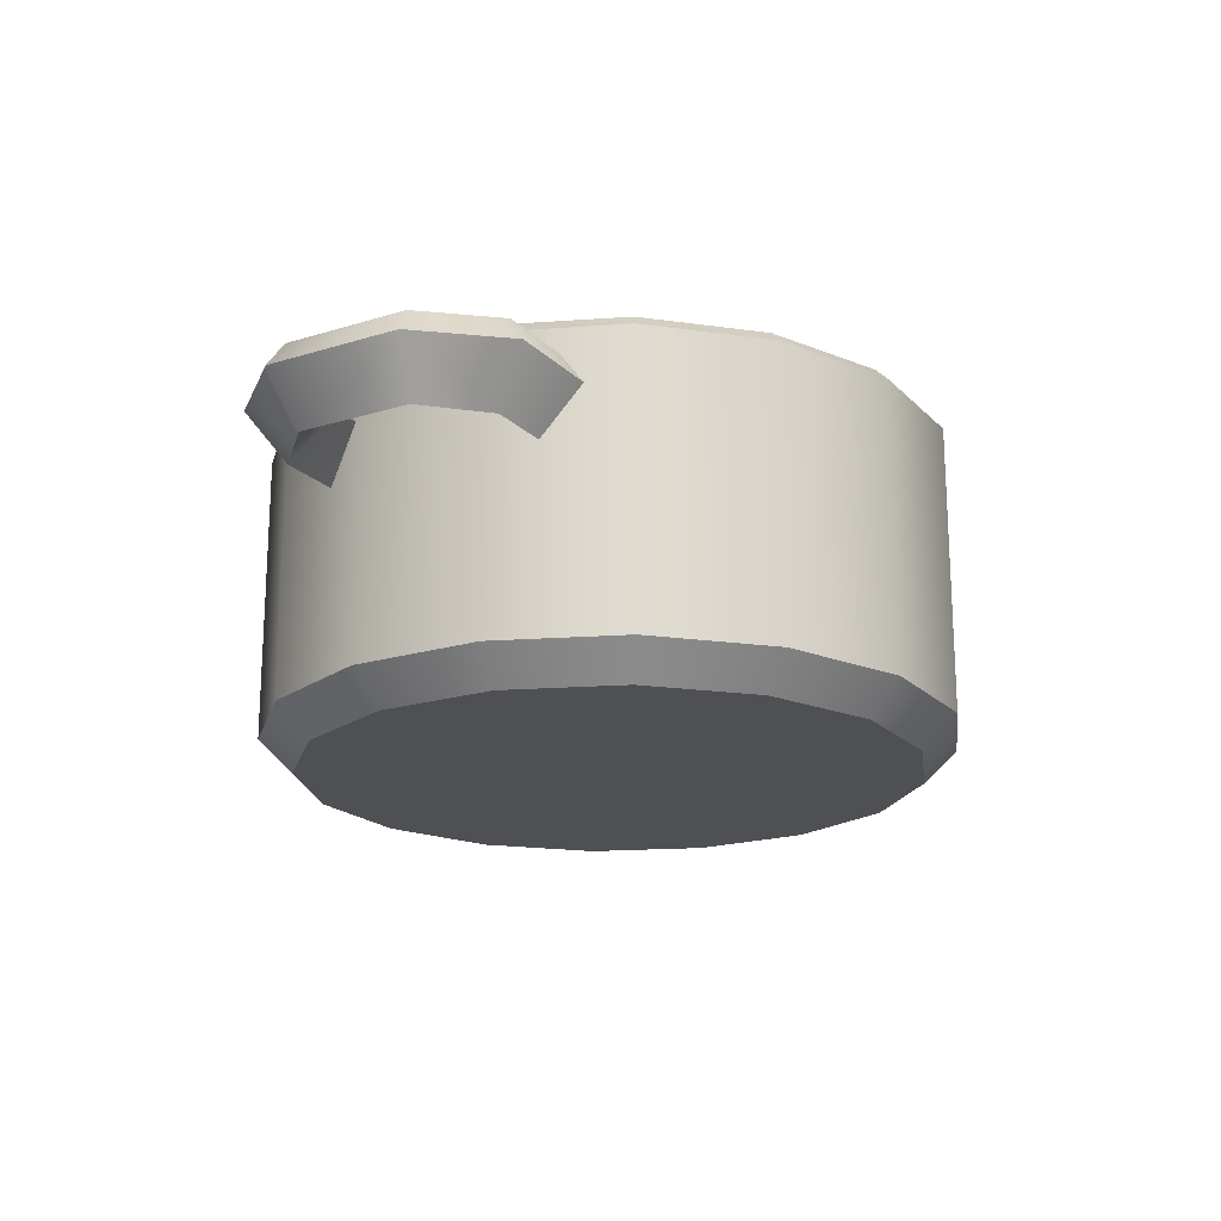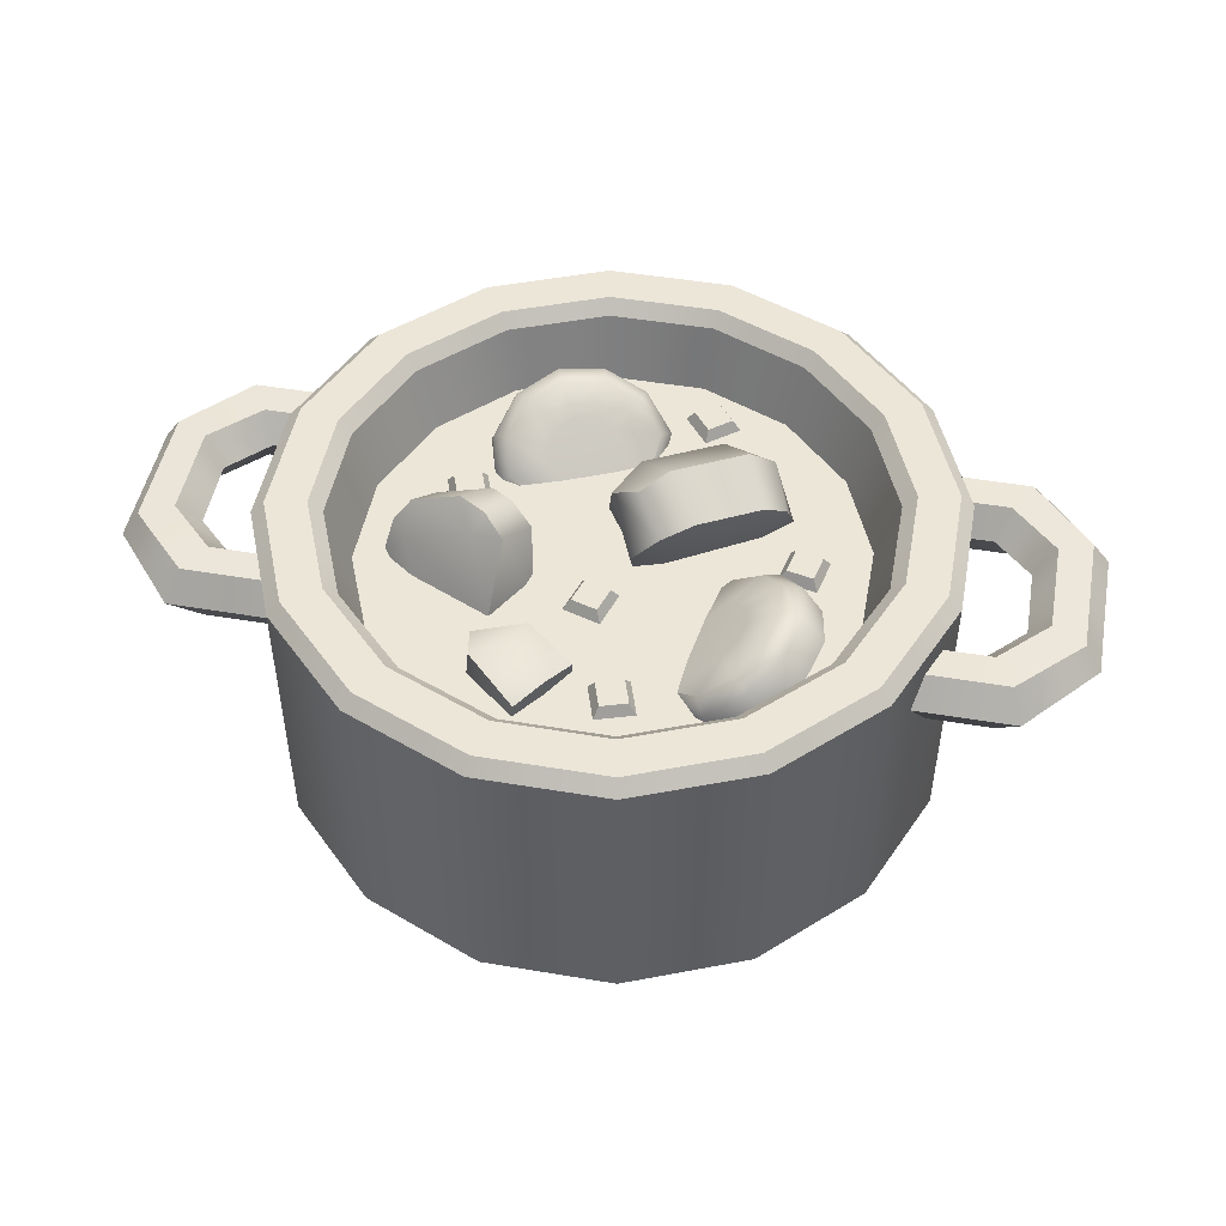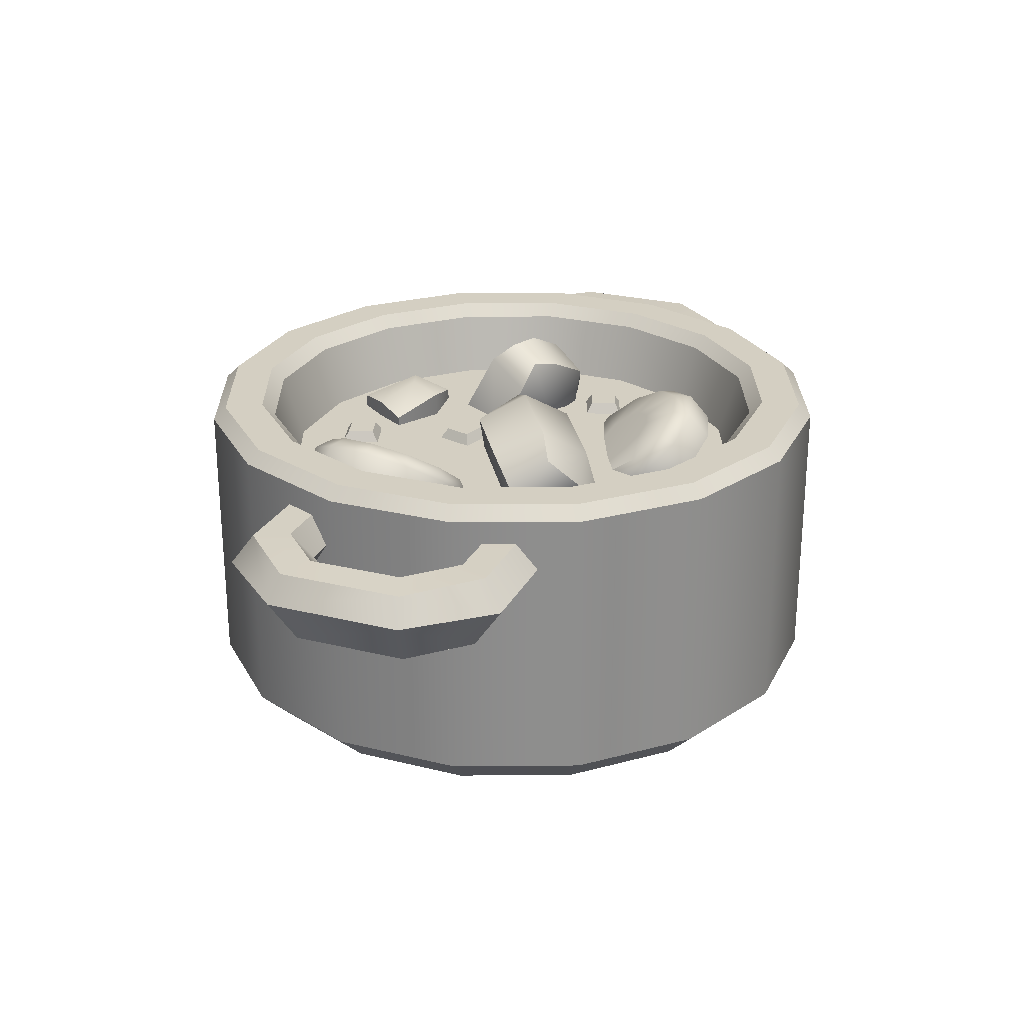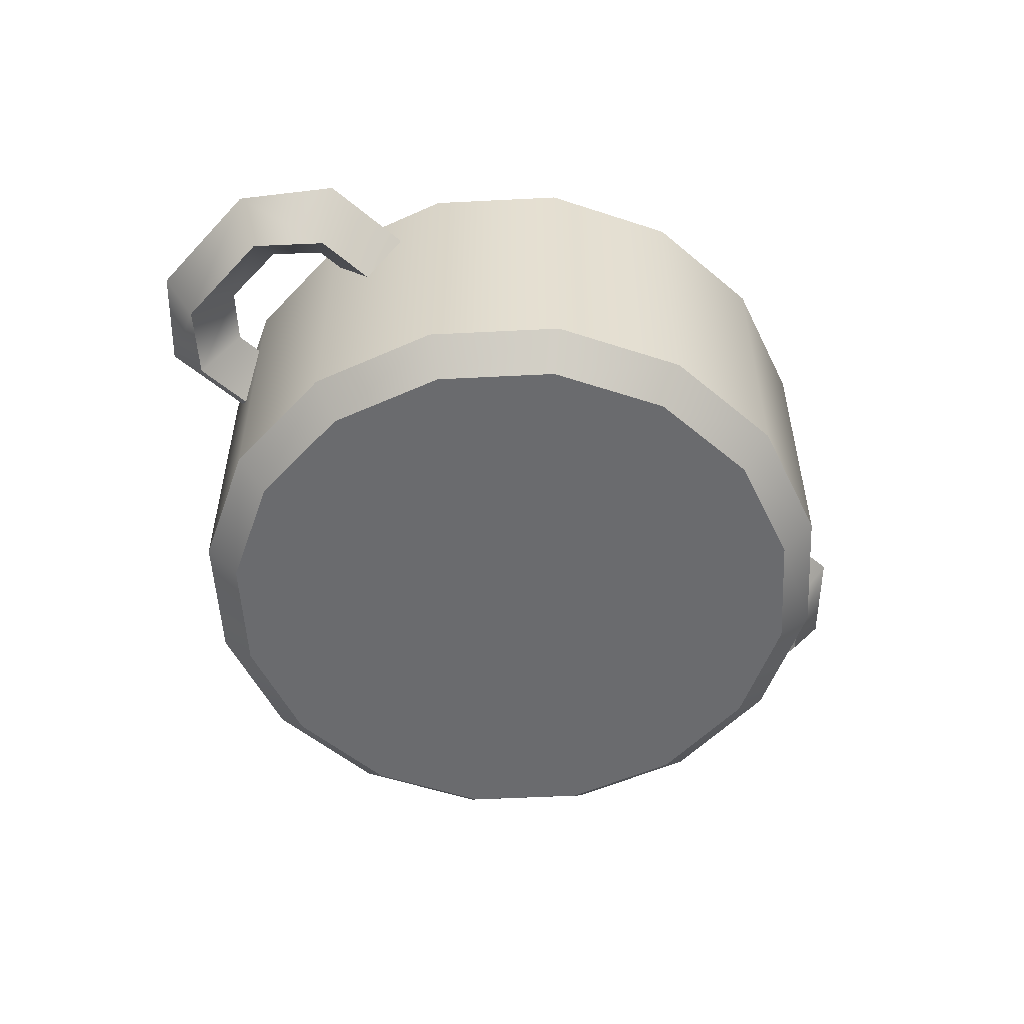
<metadata>
{"format":"obj","ext":"obj","renderer":"f3d","projection":"perspective","resolution":1024,"background":"white","views":[{"elev":-19.1,"azim":-59.9,"up":"+Y"},{"elev":48.7,"azim":10.6,"up":"+Y"},{"elev":25.5,"azim":111.7,"up":"+Y"},{"elev":-53.4,"azim":138.1,"up":"+Y"}]}
</metadata>
<code>
o pot_B_stew_Cylinder.002
v -0.09946 0.48 -0.5
v -0.09548 0.5 -0.48
v 0.09548 0.5 -0.48
v 0.09946 0.48 -0.5
v 0.2719 0.5 -0.4069
v 0.2832 0.48 -0.4239
v 0.4069 0.5 -0.2719
v 0.4239 0.48 -0.2832
v 0.48 0.5 -0.09548
v 0.5 0.48 -0.09946
v 0.48 0.5 0.09548
v 0.5 0.48 0.09946
v 0.4069 0.5 0.2719
v 0.4239 0.48 0.2832
v 0.2719 0.5 0.4069
v 0.2832 0.48 0.4239
v 0.09548 0.5 0.48
v 0.09946 0.48 0.5
v -0.09548 0.5 0.48
v -0.09946 0.48 0.5
v -0.2719 0.5 0.4069
v -0.2832 0.48 0.4239
v -0.4069 0.5 0.2719
v -0.4239 0.48 0.2832
v -0.48 0.5 0.09548
v -0.5 0.48 0.09946
v -0.48 0.5 -0.09548
v -0.5 0.48 -0.09946
v -0.4069 0.5 -0.2719
v -0.4239 0.48 -0.2832
v -0.2719 0.5 -0.4069
v -0.2832 0.48 -0.4239
v 0.07956 0.48 -0.4
v 0.08354 0.5 -0.42
v -0.08354 0.5 -0.42
v -0.07956 0.48 -0.4
v -0.2379 0.5 -0.3561
v -0.2266 0.48 -0.3391
v -0.3561 0.5 -0.2379
v -0.3391 0.48 -0.2266
v -0.42 0.5 -0.08354
v -0.4 0.48 -0.07956
v -0.42 0.5 0.08354
v -0.4 0.48 0.07956
v -0.3561 0.5 0.2379
v -0.3391 0.48 0.2266
v -0.2379 0.5 0.3561
v -0.2266 0.48 0.3391
v -0.08354 0.5 0.42
v -0.07956 0.48 0.4
v 0.08354 0.5 0.42
v 0.07956 0.48 0.4
v 0.2379 0.5 0.3561
v 0.2266 0.48 0.3391
v 0.3561 0.5 0.2379
v 0.3391 0.48 0.2266
v 0.42 0.5 0.08354
v 0.4 0.48 0.07956
v 0.42 0.5 -0.08354
v 0.4 0.48 -0.07956
v 0.3561 0.5 -0.2379
v 0.3391 0.48 -0.2266
v 0.2266 0.48 -0.3391
v 0.2379 0.5 -0.3561
v 0.0733 0.3834 -0.3685
v -0.0733 0.3834 -0.3685
v -0.2087 0.3834 -0.3124
v -0.3124 0.3834 -0.2087
v -0.3685 0.3834 -0.0733
v -0.3685 0.3834 0.0733
v -0.3124 0.3834 0.2087
v -0.2087 0.3834 0.3124
v -0.0733 0.3834 0.3685
v 0.0733 0.3834 0.3685
v 0.2087 0.3834 0.3124
v 0.3124 0.3834 0.2087
v 0.3685 0.3834 0.0733
v 0.3685 0.3834 -0.0733
v 0.3124 0.3834 -0.2087
v 0.2087 0.3834 -0.3124
v -0.08951 0 -0.45
v -0.09946 0.05 -0.5
v 0.09946 0.05 -0.5
v 0.08951 0 -0.45
v 0.2832 0.05 -0.4239
v 0.2549 0 -0.3815
v 0.4239 0.05 -0.2832
v 0.3815 0 -0.2549
v 0.5 0.05 -0.09946
v 0.45 0 -0.08951
v 0.5 0.05 0.09946
v 0.45 0 0.08951
v 0.4239 0.05 0.2832
v 0.3815 0 0.2549
v 0.2832 0.05 0.4239
v 0.2549 0 0.3815
v 0.09946 0.05 0.5
v 0.08951 0 0.45
v -0.09946 0.05 0.5
v -0.08951 0 0.45
v -0.2832 0.05 0.4239
v -0.2549 0 0.3815
v -0.4239 0.05 0.2832
v -0.3815 0 0.2549
v -0.5 0.05 0.09946
v -0.45 0 0.08951
v -0.5 0.05 -0.09946
v -0.45 0 -0.08951
v -0.4239 0.05 -0.2832
v -0.3815 0 -0.2549
v -0.2832 0.05 -0.4239
v -0.2549 0 -0.3815
v -0 0.3834 -0
v 0 0 -0
v 0.5986 0.3996 -0.2206
v 0.5369 0.3996 -0.1124
v 0.5678 0.3219 -0.1665
v 0.5986 0.3996 0.2206
v 0.5369 0.3996 0.1124
v 0.5678 0.3219 0.1665
v 0.3752 0.3996 0.2206
v 0.3752 0.3219 0.1665
v 0.3752 0.3996 0.1124
v 0.3752 0.3996 -0.2206
v 0.3752 0.3996 -0.1124
v 0.3752 0.3219 -0.1665
v 0.7 0.3996 -0.103
v 0.6992 0.3996 0.1059
v 0.5957 0.3996 0.0524
v 0.5945 0.3996 -0.05695
v 0.6485 0.3219 0.08742
v 0.6488 0.3219 -0.08659
v -0.5986 0.3996 0.2206
v -0.5369 0.3996 0.1124
v -0.5678 0.3219 0.1665
v -0.5986 0.3996 -0.2206
v -0.5369 0.3996 -0.1124
v -0.5678 0.3219 -0.1665
v -0.3752 0.3996 -0.2206
v -0.3752 0.3219 -0.1665
v -0.3752 0.3996 -0.1124
v -0.3752 0.3996 0.2206
v -0.3752 0.3996 0.1124
v -0.3752 0.3219 0.1665
v -0.7 0.3996 0.103
v -0.6992 0.3996 -0.1059
v -0.5957 0.3996 -0.0524
v -0.5945 0.3996 0.05695
v -0.6485 0.3219 -0.08742
v -0.6488 0.3219 0.08659
v 0.5541 0.4429 -0.1425
v 0.5814 0.4432 -0.1904
v 0.5815 0.4428 0.1906
v 0.5537 0.4419 0.1418
v 0.3752 0.4428 0.1906
v 0.3752 0.4419 0.1418
v 0.3752 0.4429 -0.1425
v 0.3752 0.4431 -0.1904
v 0.6247 0.4424 0.07164
v 0.6733 0.4391 0.09652
v 0.6737 0.4392 -0.09465
v 0.6245 0.4427 -0.07335
v -0.5541 0.4429 0.1425
v -0.5814 0.4432 0.1904
v -0.5815 0.4428 -0.1906
v -0.5537 0.4419 -0.1418
v -0.3752 0.4428 -0.1906
v -0.3752 0.4419 -0.1418
v -0.3752 0.4429 0.1425
v -0.3752 0.4431 0.1904
v -0.6247 0.4424 -0.07164
v -0.6733 0.4391 -0.09652
v -0.6737 0.4392 0.09465
v -0.6245 0.4427 0.07335
v 0.03247 0.4966 -0.02328
v 0.2112 0.4682 -0.1463
v 0.1752 0.4994 -0.1245
v 0.07112 0.5159 -0.05289
v 0.1935 0.4273 -0.191
v -0.0307 0.3339 -0.1199
v 0.115 0.3108 -0.2202
v -0.01142 0.4598 -0.04992
v 0.131 0.4544 -0.1839
v 0.02155 0.4718 -0.1085
v 0.1205 0.4813 0.01061
v 0.21 0.4671 -0.051
v 0.07148 0.4586 0.02908
v 0.2385 0.432 -0.08594
v 0.2466 0.3817 -0.1161
v 0.1574 0.2669 -0.1194
v 0.03284 0.2867 -0.0336
v 0.03048 0.4161 0.03272
v 0.2106 0.3977 -0.06893
v 0.08919 0.417 0.01469
v -0.2962 0.4085 -0.01852
v -0.1431 0.4843 0.01348
v -0.1757 0.4774 -0.01151
v -0.2648 0.4332 -0.03014
v -0.1123 0.4465 0.02457
v -0.2273 0.2837 0.05038
v -0.1026 0.3455 0.07646
v -0.2878 0.3596 -0.01212
v -0.1434 0.4167 -0.008664
v -0.2371 0.3703 -0.02827
v -0.2863 0.47 0.02482
v -0.2097 0.508 0.04084
v -0.3131 0.4344 0.03288
v -0.1701 0.5052 0.06279
v -0.1388 0.4848 0.09129
v -0.1511 0.3841 0.1465
v -0.2577 0.3313 0.1242
v -0.3239 0.3931 0.0526
v -0.1867 0.479 0.08407
v -0.2907 0.4275 0.06233
v -0.09772 0.4358 0.2292
v -0.08501 0.4224 0.1812
v -0.1545 0.4244 0.2529
v -0.1664 0.4003 0.1926
v -0.01438 0.3983 0.2236
v -0.04263 0.411 0.2707
v -0.07866 0.4036 0.3167
v -0.09069 0.3614 0.183
v -0.1602 0.3634 0.2546
v -0.1721 0.3393 0.1943
v -0.02006 0.3374 0.2253
v -0.04831 0.35 0.2724
v -0.08434 0.3426 0.3185
v 0.2373 0.3328 0.1497
v 0.205 0.3551 0.2855
v 0.114 0.2761 0.2162
v 0.1218 0.266 0.07813
v 0.2206 0.3348 0.0093
v 0.2743 0.3789 0.02791
v 0.3116 0.4139 0.07852
v 0.3224 0.4304 0.1476
v 0.3039 0.4241 0.2167
v 0.2609 0.3965 0.2672
v 0.1751 0.3933 0.2809
v 0.1676 0.4026 0.1405
v 0.08405 0.3143 0.2117
v 0.09175 0.3041 0.07348
v 0.1906 0.373 0.004654
v 0.2443 0.417 0.02332
v 0.2816 0.452 0.07395
v 0.2924 0.4685 0.143
v 0.2738 0.4622 0.2121
v 0.2309 0.4346 0.2625
v 0.2619 0.4726 0.141
v 0.2462 0.4672 0.1993
v 0.2099 0.444 0.2419
v 0.2212 0.4292 0.03982
v 0.2527 0.4587 0.08261
v 0.1758 0.392 0.02405
v 0.09224 0.3338 0.08216
v 0.1627 0.4091 0.2574
v 0.08576 0.3424 0.1989
v 0.2141 0.4387 0.1406
v 0.2062 0.436 0.1699
v 0.1881 0.4244 0.1912
v 0.1937 0.417 0.08994
v 0.2095 0.4318 0.1114
v 0.1709 0.3983 0.08203
v 0.129 0.3692 0.1111
v 0.1644 0.4069 0.199
v 0.1258 0.3735 0.1696
v -0.1018 0.3328 -0.2372
v 0.03047 0.3551 -0.2819
v 0.01995 0.2761 -0.168
v -0.1013 0.266 -0.1014
v -0.212 0.3348 -0.1486
v -0.2247 0.3789 -0.204
v -0.2015 0.4139 -0.2625
v -0.1487 0.4304 -0.3083
v -0.08029 0.4241 -0.3292
v -0.01469 0.3965 -0.3195
v 0.04241 0.3933 -0.254
v -0.07268 0.4026 -0.1733
v 0.03197 0.3143 -0.1401
v -0.08928 0.3041 -0.07341
v -0.2 0.373 -0.1207
v -0.2127 0.417 -0.1762
v -0.1895 0.452 -0.2346
v -0.1367 0.4685 -0.2804
v -0.06831 0.4622 -0.3013
v -0.002749 0.4346 -0.2916
v -0.1222 0.4726 -0.2534
v -0.06451 0.4672 -0.271
v -0.009143 0.444 -0.2629
v -0.1864 0.4292 -0.1653
v -0.1669 0.4587 -0.2147
v -0.1757 0.392 -0.1184
v -0.08217 0.3338 -0.07843
v 0.02902 0.4091 -0.2311
v 0.02022 0.3424 -0.1348
v -0.09719 0.4387 -0.2127
v -0.06826 0.436 -0.2216
v -0.04052 0.4244 -0.2175
v -0.1294 0.417 -0.1686
v -0.1196 0.4318 -0.1933
v -0.124 0.3983 -0.145
v -0.07711 0.3692 -0.125
v -0.0214 0.4069 -0.2015
v -0.02582 0.3735 -0.1532
v 0.02233 0.3653 0.3157
v 0.03472 0.3998 0.2913
v -0.002555 0.3653 0.2392
v 0.0218 0.3998 0.2516
v 0.09879 0.3653 0.2908
v 0.07443 0.3998 0.2784
v 0.0739 0.3653 0.2143
v 0.06151 0.3998 0.2387
v 0.0932 0.3653 -0.2369
v 0.09645 0.3998 -0.2641
v 0.04351 0.3653 -0.3001
v 0.07064 0.3998 -0.2969
v 0.1564 0.3653 -0.2866
v 0.1293 0.3998 -0.2899
v 0.1067 0.3653 -0.3498
v 0.1035 0.3998 -0.3227
v -0.254 0.3653 -0.03582
v -0.2426 0.3998 -0.06067
v -0.282 0.3653 -0.1112
v -0.2572 0.3998 -0.09981
v -0.1787 0.3653 -0.06383
v -0.2035 0.3998 -0.07521
v -0.2067 0.3653 -0.1392
v -0.218 0.3998 -0.1144
v 0.3057 0.3653 0.02979
v 0.2908 0.3998 0.006868
v 0.2271 0.3653 0.01308
v 0.25 0.3998 -0.00181
v 0.3224 0.3653 -0.04886
v 0.2995 0.3998 -0.03398
v 0.2438 0.3653 -0.06557
v 0.2587 0.3998 -0.04265
v -0.06424 0.3653 0.1215
v -0.04014 0.3998 0.1086
v -0.04087 0.3653 0.04452
v -0.028 0.3998 0.06863
v 0.01269 0.3653 0.1448
v -0.000185 0.3998 0.1207
v 0.03606 0.3653 0.0679
v 0.01195 0.3998 0.08077
f 304 305 307 306
f 306 307 311 310
f 310 311 309 308
f 308 309 305 304
f 311 307 305 309
f 312 313 315 314
f 314 315 319 318
f 318 319 317 316
f 316 317 313 312
f 319 315 313 317
f 320 321 323 322
f 322 323 327 326
f 326 327 325 324
f 324 325 321 320
f 327 323 321 325
f 328 329 331 330
f 330 331 335 334
f 334 335 333 332
f 332 333 329 328
f 335 331 329 333
f 336 337 339 338
f 338 339 343 342
f 342 343 341 340
f 340 341 337 336
f 343 339 337 341
f 83 4 6 85
f 5 3 34 64
f 7 5 64 61
f 9 7 61 59
f 11 9 59 57
f 13 11 57 55
f 15 13 55 53
f 17 15 53 51
f 19 17 51 49
f 21 19 49 47
f 23 21 47 45
f 25 23 45 43
f 27 25 43 41
f 29 27 41 39
f 58 77 76 56
f 31 29 39 37
f 2 31 37 35
f 111 32 1 82
f 85 6 8 87
f 33 65 80 63
f 109 30 32 111
f 107 28 30 109
f 105 26 28 107
f 103 24 26 105
f 101 22 24 103
f 99 20 22 101
f 97 18 20 99
f 95 16 18 97
f 93 14 16 95
f 91 12 14 93
f 89 10 12 91
f 87 8 10 89
f 44 70 69 42
f 60 78 77 58
f 46 71 70 44
f 62 79 78 60
f 48 72 71 46
f 63 80 79 62
f 50 73 72 48
f 52 74 73 50
f 38 67 66 36
f 54 75 74 52
f 40 68 67 38
f 56 76 75 54
f 42 69 68 40
f 4 1 2 3
f 6 4 3 5
f 8 6 5 7
f 10 8 7 9
f 12 10 9 11
f 14 12 11 13
f 16 14 13 15
f 18 16 15 17
f 20 18 17 19
f 22 20 19 21
f 24 22 21 23
f 26 24 23 25
f 28 26 25 27
f 30 28 27 29
f 32 30 29 31
f 1 32 31 2
f 34 35 36 33
f 64 34 33 63
f 35 37 38 36
f 37 39 40 38
f 39 41 42 40
f 41 43 44 42
f 43 45 46 44
f 45 47 48 46
f 47 49 50 48
f 49 51 52 50
f 51 53 54 52
f 53 55 56 54
f 55 57 58 56
f 57 59 60 58
f 59 61 62 60
f 61 64 63 62
f 3 2 35 34
f 36 66 65 33
f 82 83 84 81
f 83 85 86 84
f 85 87 88 86
f 87 89 90 88
f 89 91 92 90
f 91 93 94 92
f 93 95 96 94
f 95 97 98 96
f 97 99 100 98
f 99 101 102 100
f 101 103 104 102
f 103 105 106 104
f 105 107 108 106
f 107 109 110 108
f 109 111 112 110
f 111 82 81 112
f 82 1 4 83
f 65 66 113
f 66 67 113
f 67 68 113
f 68 69 113
f 69 70 113
f 70 71 113
f 71 72 113
f 72 73 113
f 73 74 113
f 74 75 113
f 75 76 113
f 76 77 113
f 77 78 113
f 78 79 113
f 79 80 113
f 80 65 113
f 81 84 114
f 84 86 114
f 86 88 114
f 88 90 114
f 90 92 114
f 92 94 114
f 94 96 114
f 96 98 114
f 98 100 114
f 100 102 114
f 102 104 114
f 104 106 114
f 106 108 114
f 108 110 114
f 110 112 114
f 112 81 114
f 151 116 130 162
f 118 153 155 121
f 125 126 117 116
f 126 124 115 117
f 131 128 118 120
f 129 131 120 119
f 124 158 152 115
f 128 160 153 118
f 157 125 116 151
f 116 117 132 130
f 154 119 123 156
f 120 118 121 122
f 119 120 122 123
f 128 127 161 160
f 159 129 119 154
f 159 162 130 129
f 133 164 173 145
f 129 130 132 131
f 127 128 131 132
f 117 115 127 132
f 163 134 148 174
f 136 165 167 139
f 143 144 135 134
f 144 142 133 135
f 149 146 136 138
f 147 149 138 137
f 142 170 164 133
f 146 172 165 136
f 169 143 134 163
f 134 135 150 148
f 166 137 141 168
f 138 136 139 140
f 137 138 140 141
f 146 145 173 172
f 171 147 137 166
f 171 174 148 147
f 147 148 150 149
f 145 146 149 150
f 135 133 145 150
f 157 151 152 158
f 154 156 155 153
f 160 161 162 159
f 161 152 151 162
f 153 160 159 154
f 169 163 164 170
f 166 168 167 165
f 172 173 174 171
f 173 164 163 174
f 165 172 171 166
f 115 152 161 127
f 183 181 180 184
f 177 186 188 176
f 191 192 182 180
f 182 192 187 175
f 191 194 192
f 190 191 180 181
f 176 188 189 179
f 185 194 193 186
f 179 181 183
f 184 180 182
f 176 179 183 177
f 177 183 184 178
f 178 184 182 175
f 178 185 186 177
f 175 187 185 178
f 188 186 193
f 189 190 181 179
f 187 192 194
f 193 190 189
f 185 187 194
f 189 188 193
f 194 191 190 193
f 203 201 200 204
f 197 206 208 196
f 211 212 202 200
f 202 212 207 195
f 211 214 212
f 210 211 200 201
f 196 208 209 199
f 205 214 213 206
f 199 201 203
f 204 200 202
f 196 199 203 197
f 197 203 204 198
f 198 204 202 195
f 198 205 206 197
f 195 207 205 198
f 208 206 213
f 209 210 201 199
f 207 212 214
f 213 210 209
f 205 207 214
f 209 208 213
f 214 211 210 213
f 217 221 220 215
f 216 218 217 215
f 215 220 219 216
f 224 222 223
f 222 225 226 227 223
f 216 222 224 218
f 217 223 227 221
f 219 225 222 216
f 220 226 225 219
f 218 224 223 217
f 221 227 226 220
f 231 230 240 241
f 234 233 243 244
f 236 235 245 246
f 237 236 246 247
f 233 232 242 243
f 232 231 241 242
f 235 234 244 245
f 229 237 247 238
f 228 236 237
f 228 233 234
f 228 232 233
f 228 231 232
f 228 234 235
f 254 253 242 241
f 228 230 231
f 228 229 230
f 248 249 246 245
f 249 250 247 246
f 251 252 244 243
f 253 251 243 242
f 255 256 240 238
f 256 254 241 240
f 229 238 240 230
f 250 255 238 247
f 252 248 245 244
f 263 262 253 254
f 257 258 249 248
f 258 259 250 249
f 260 261 252 251
f 262 260 251 253
f 264 265 256 255
f 265 263 254 256
f 259 264 255 250
f 261 257 248 252
f 262 263 239
f 239 258 257
f 239 259 258
f 239 261 260
f 239 260 262
f 239 265 264
f 263 265 239
f 239 264 259
f 239 257 261
f 228 237 229
f 269 268 278 279
f 272 271 281 282
f 274 273 283 284
f 275 274 284 285
f 271 270 280 281
f 270 269 279 280
f 273 272 282 283
f 267 275 285 276
f 266 274 275
f 266 271 272
f 266 270 271
f 266 269 270
f 228 235 236
f 266 272 273
f 292 291 280 279
f 266 268 269
f 266 267 268
f 286 287 284 283
f 287 288 285 284
f 289 290 282 281
f 291 289 281 280
f 293 294 278 276
f 294 292 279 278
f 267 276 278 268
f 288 293 276 285
f 290 286 283 282
f 301 300 291 292
f 295 296 287 286
f 296 297 288 287
f 298 299 290 289
f 300 298 289 291
f 302 303 294 293
f 303 301 292 294
f 297 302 293 288
f 299 295 286 290
f 300 301 277
f 266 273 274
f 277 296 295
f 277 297 296
f 277 299 298
f 277 298 300
f 277 303 302
f 301 303 277
f 277 302 297
f 277 295 299
f 266 275 267

</code>
